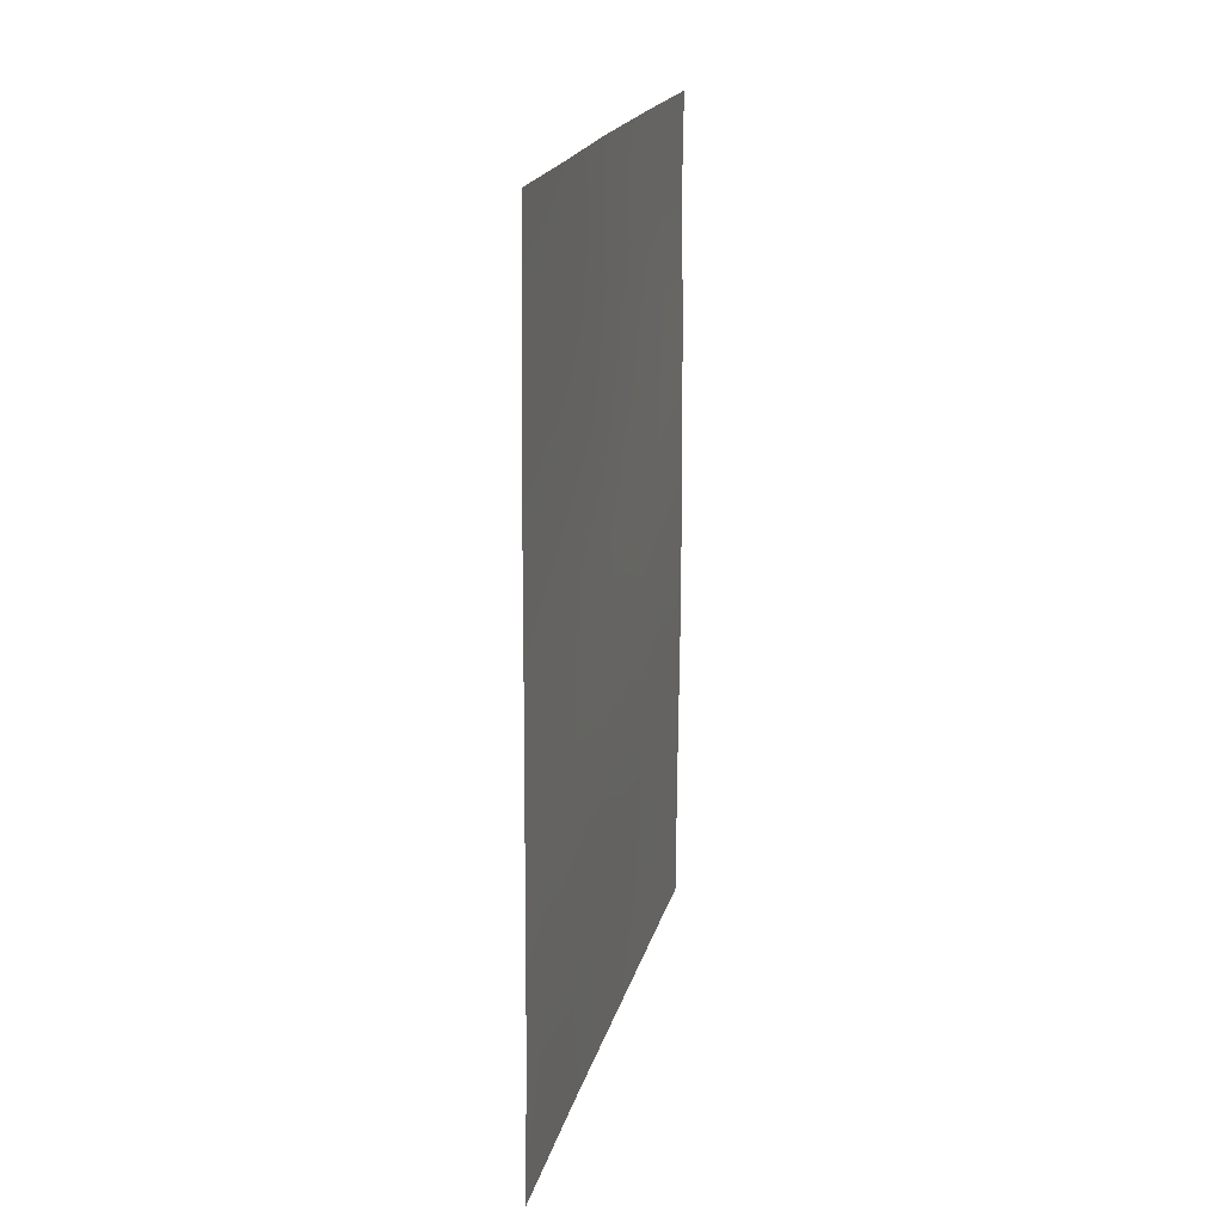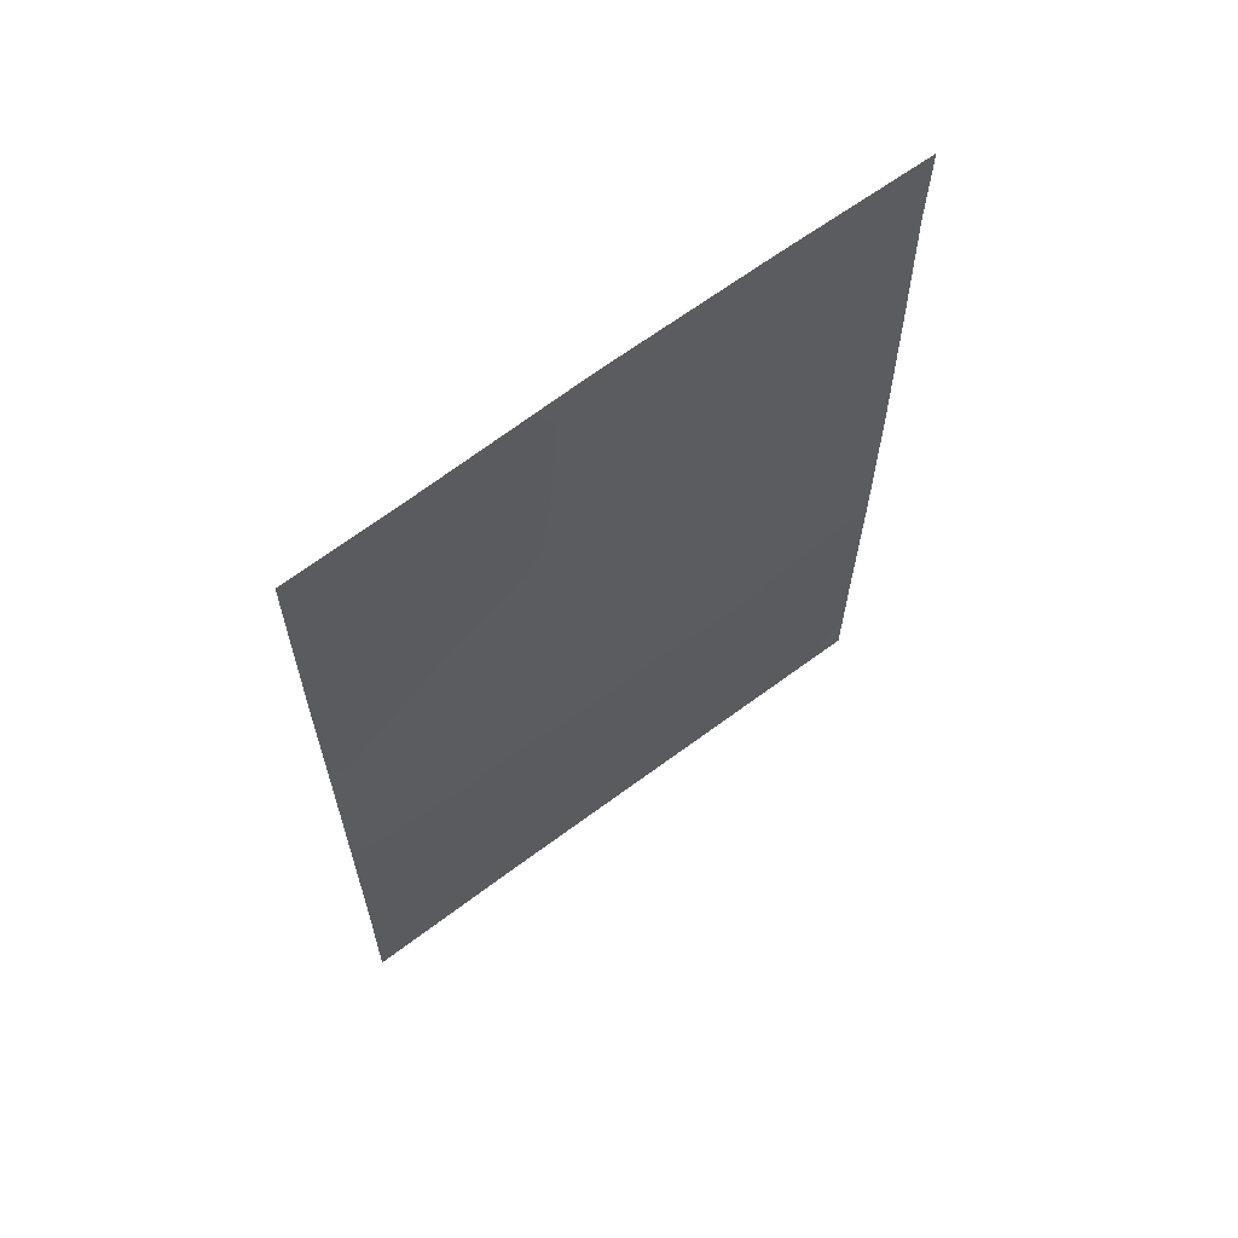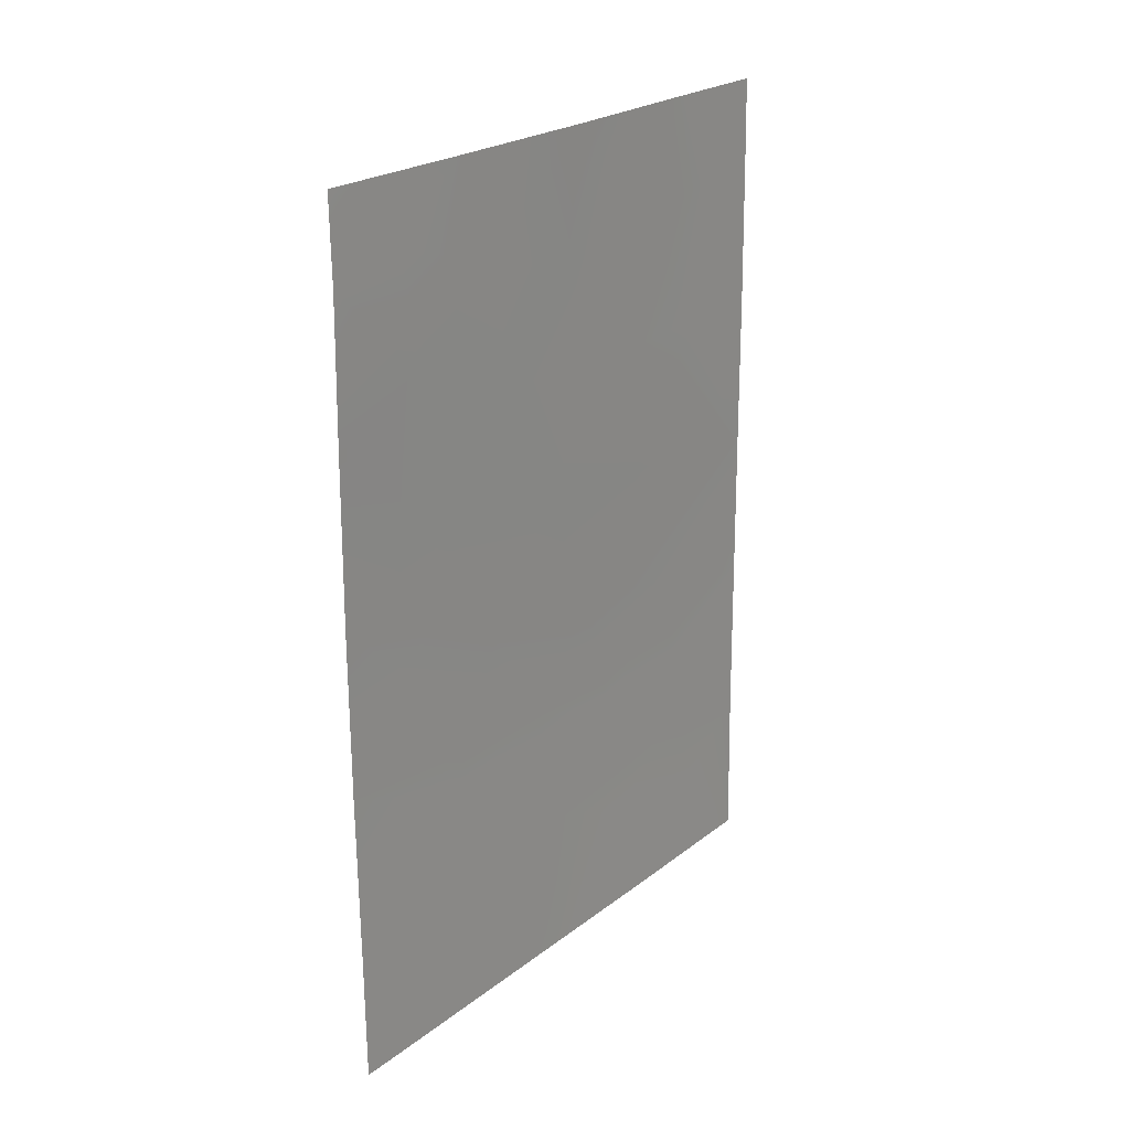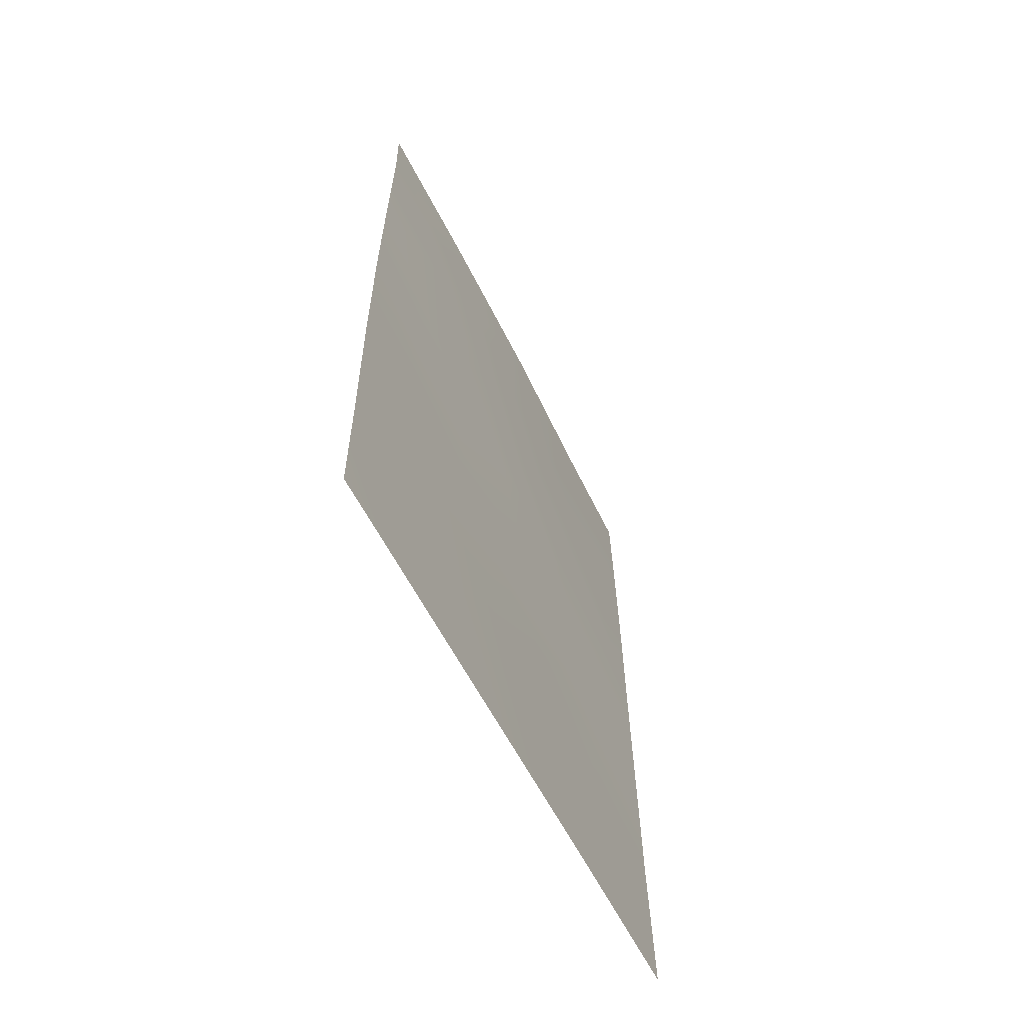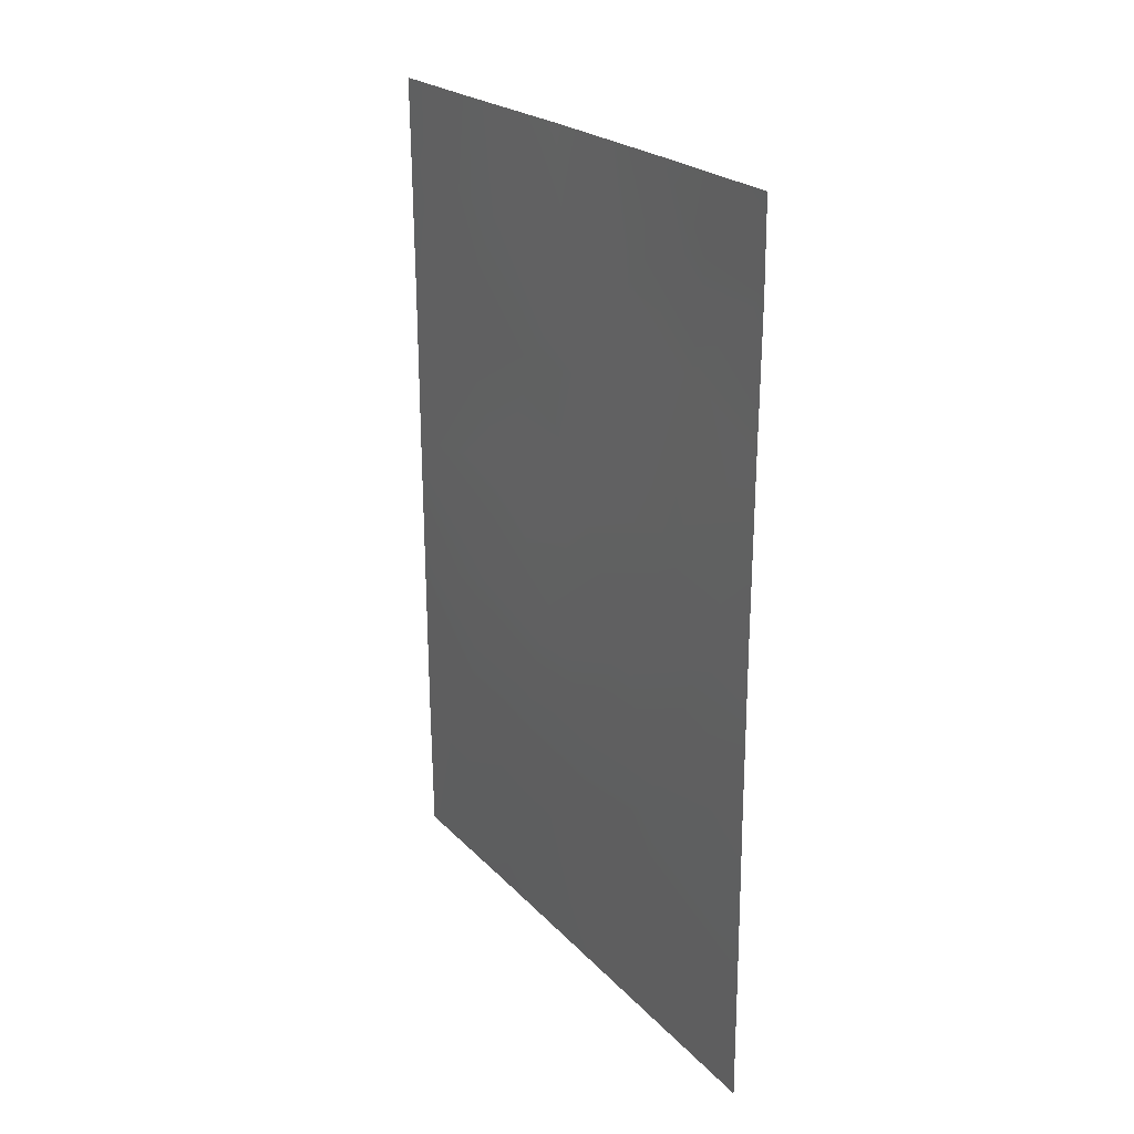
<metadata>
{"format":"obj","ext":"obj","renderer":"f3d","projection":"perspective","resolution":1024,"background":"white","views":[{"elev":19.7,"azim":173.4,"up":"+Y"},{"elev":63.8,"azim":-147.3,"up":"+Y"},{"elev":23.5,"azim":18.3,"up":"+Y"},{"elev":-60.7,"azim":6.8,"up":"+Y"},{"elev":22.9,"azim":-51.0,"up":"+Y"}]}
</metadata>
<code>
v 95.87 46.84 92
v 93.49 47.56 98.71
v 94.11 46.87 97
v 94.6 43.28 95.54
v 93 39.82 100
v 95.84 50 92
v 93.01 50 100
v 95.95 38 92
v 93.01 38 100
v 93.22 38 99.45
v 95.16 38 94.2
v 94.47 48.16 95.97
v 93.4 43.43 98.85
v 93.95 48.62 97.46
v 95.9 42.43 92
v 94.96 39.55 94.67
v 95.88 44.58 92
v 92.98 44.56 100
v 93.57 45.35 98.39
v 93 46.84 100
v 93.65 41.46 98.19
v 95.29 50 93.58
v 93.41 49.06 98.92
v 92.98 42.22 100
v 95.41 40.94 93.36
v 94.81 41.41 95.01
v 94.34 45.06 96.33
v 95.91 40.2 92
v 95.51 39.24 93.16
v 93.9 38 97.59
v 93.02 48.83 100
v 95.44 46.78 93.22
v 95.06 44.89 94.33
v 95.06 48.48 94.27
v 94.58 50 95.71
v 94.53 38 95.9
v 94.76 46.71 95.17
v 93.77 50 97.98
v 95.85 48.88 92
v 93.94 43.42 97.36
v 94.3 40.21 96.44
v 94.26 41.89 96.51
v 93.79 39.23 97.86
v 95.27 42.93 93.7
f 28 29 25
f 10 9 5
f 2 31 23
f 35 22 34
f 37 3 12
f 21 13 40
f 13 18 19
f 1 17 32
f 15 28 25
f 44 15 25
f 44 17 15
f 18 20 19
f 20 31 2
f 22 6 39
f 7 38 23
f 14 23 38
f 24 18 13
f 20 2 19
f 2 3 19
f 26 42 4
f 28 8 29
f 25 29 16
f 11 29 8
f 10 5 43
f 43 30 10
f 14 2 23
f 23 31 7
f 12 3 14
f 14 3 2
f 11 36 16
f 36 30 43
f 32 17 33
f 42 21 40
f 5 21 43
f 27 19 3
f 33 4 27
f 33 27 37
f 25 16 26
f 26 41 42
f 34 37 12
f 26 44 25
f 44 4 33
f 21 5 24
f 21 24 13
f 35 12 14
f 38 35 14
f 27 3 37
f 16 29 11
f 34 22 39
f 16 41 26
f 27 4 40
f 19 40 13
f 27 40 19
f 36 41 16
f 21 42 41
f 33 17 44
f 32 33 37
f 34 32 37
f 4 42 40
f 35 34 12
f 4 44 26
f 32 39 1
f 32 34 39
f 21 41 43
f 43 41 36

</code>
